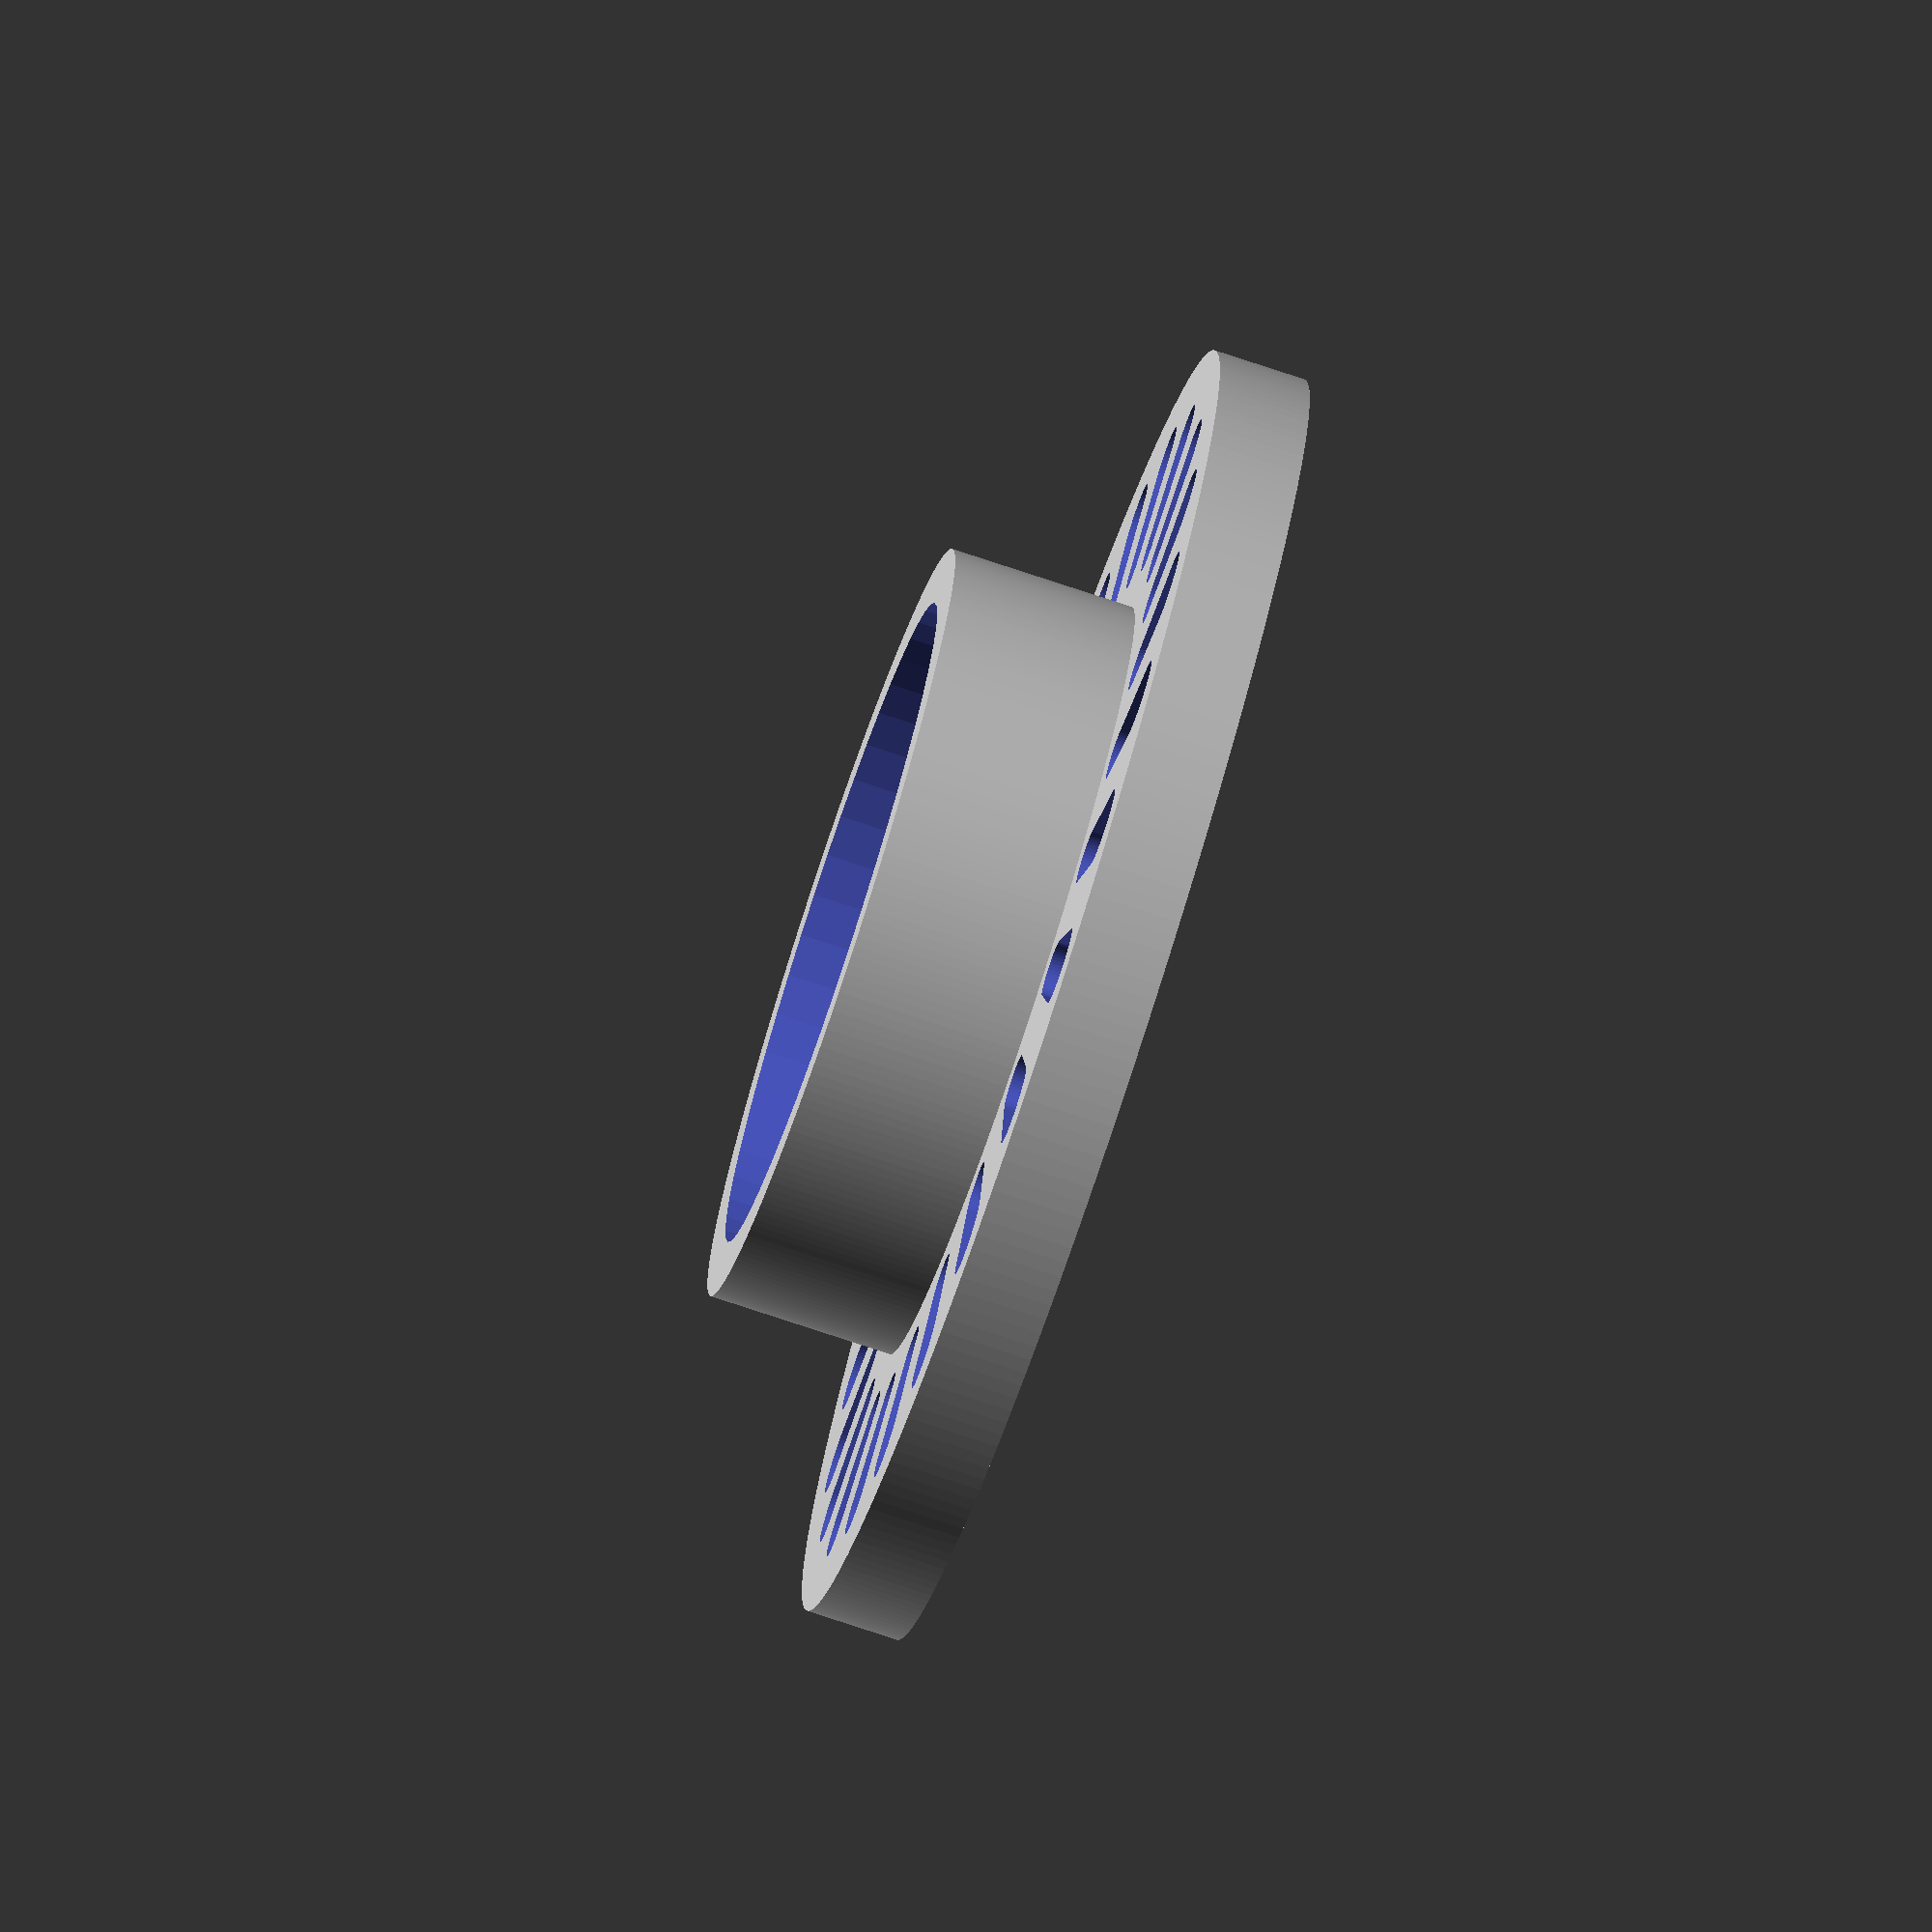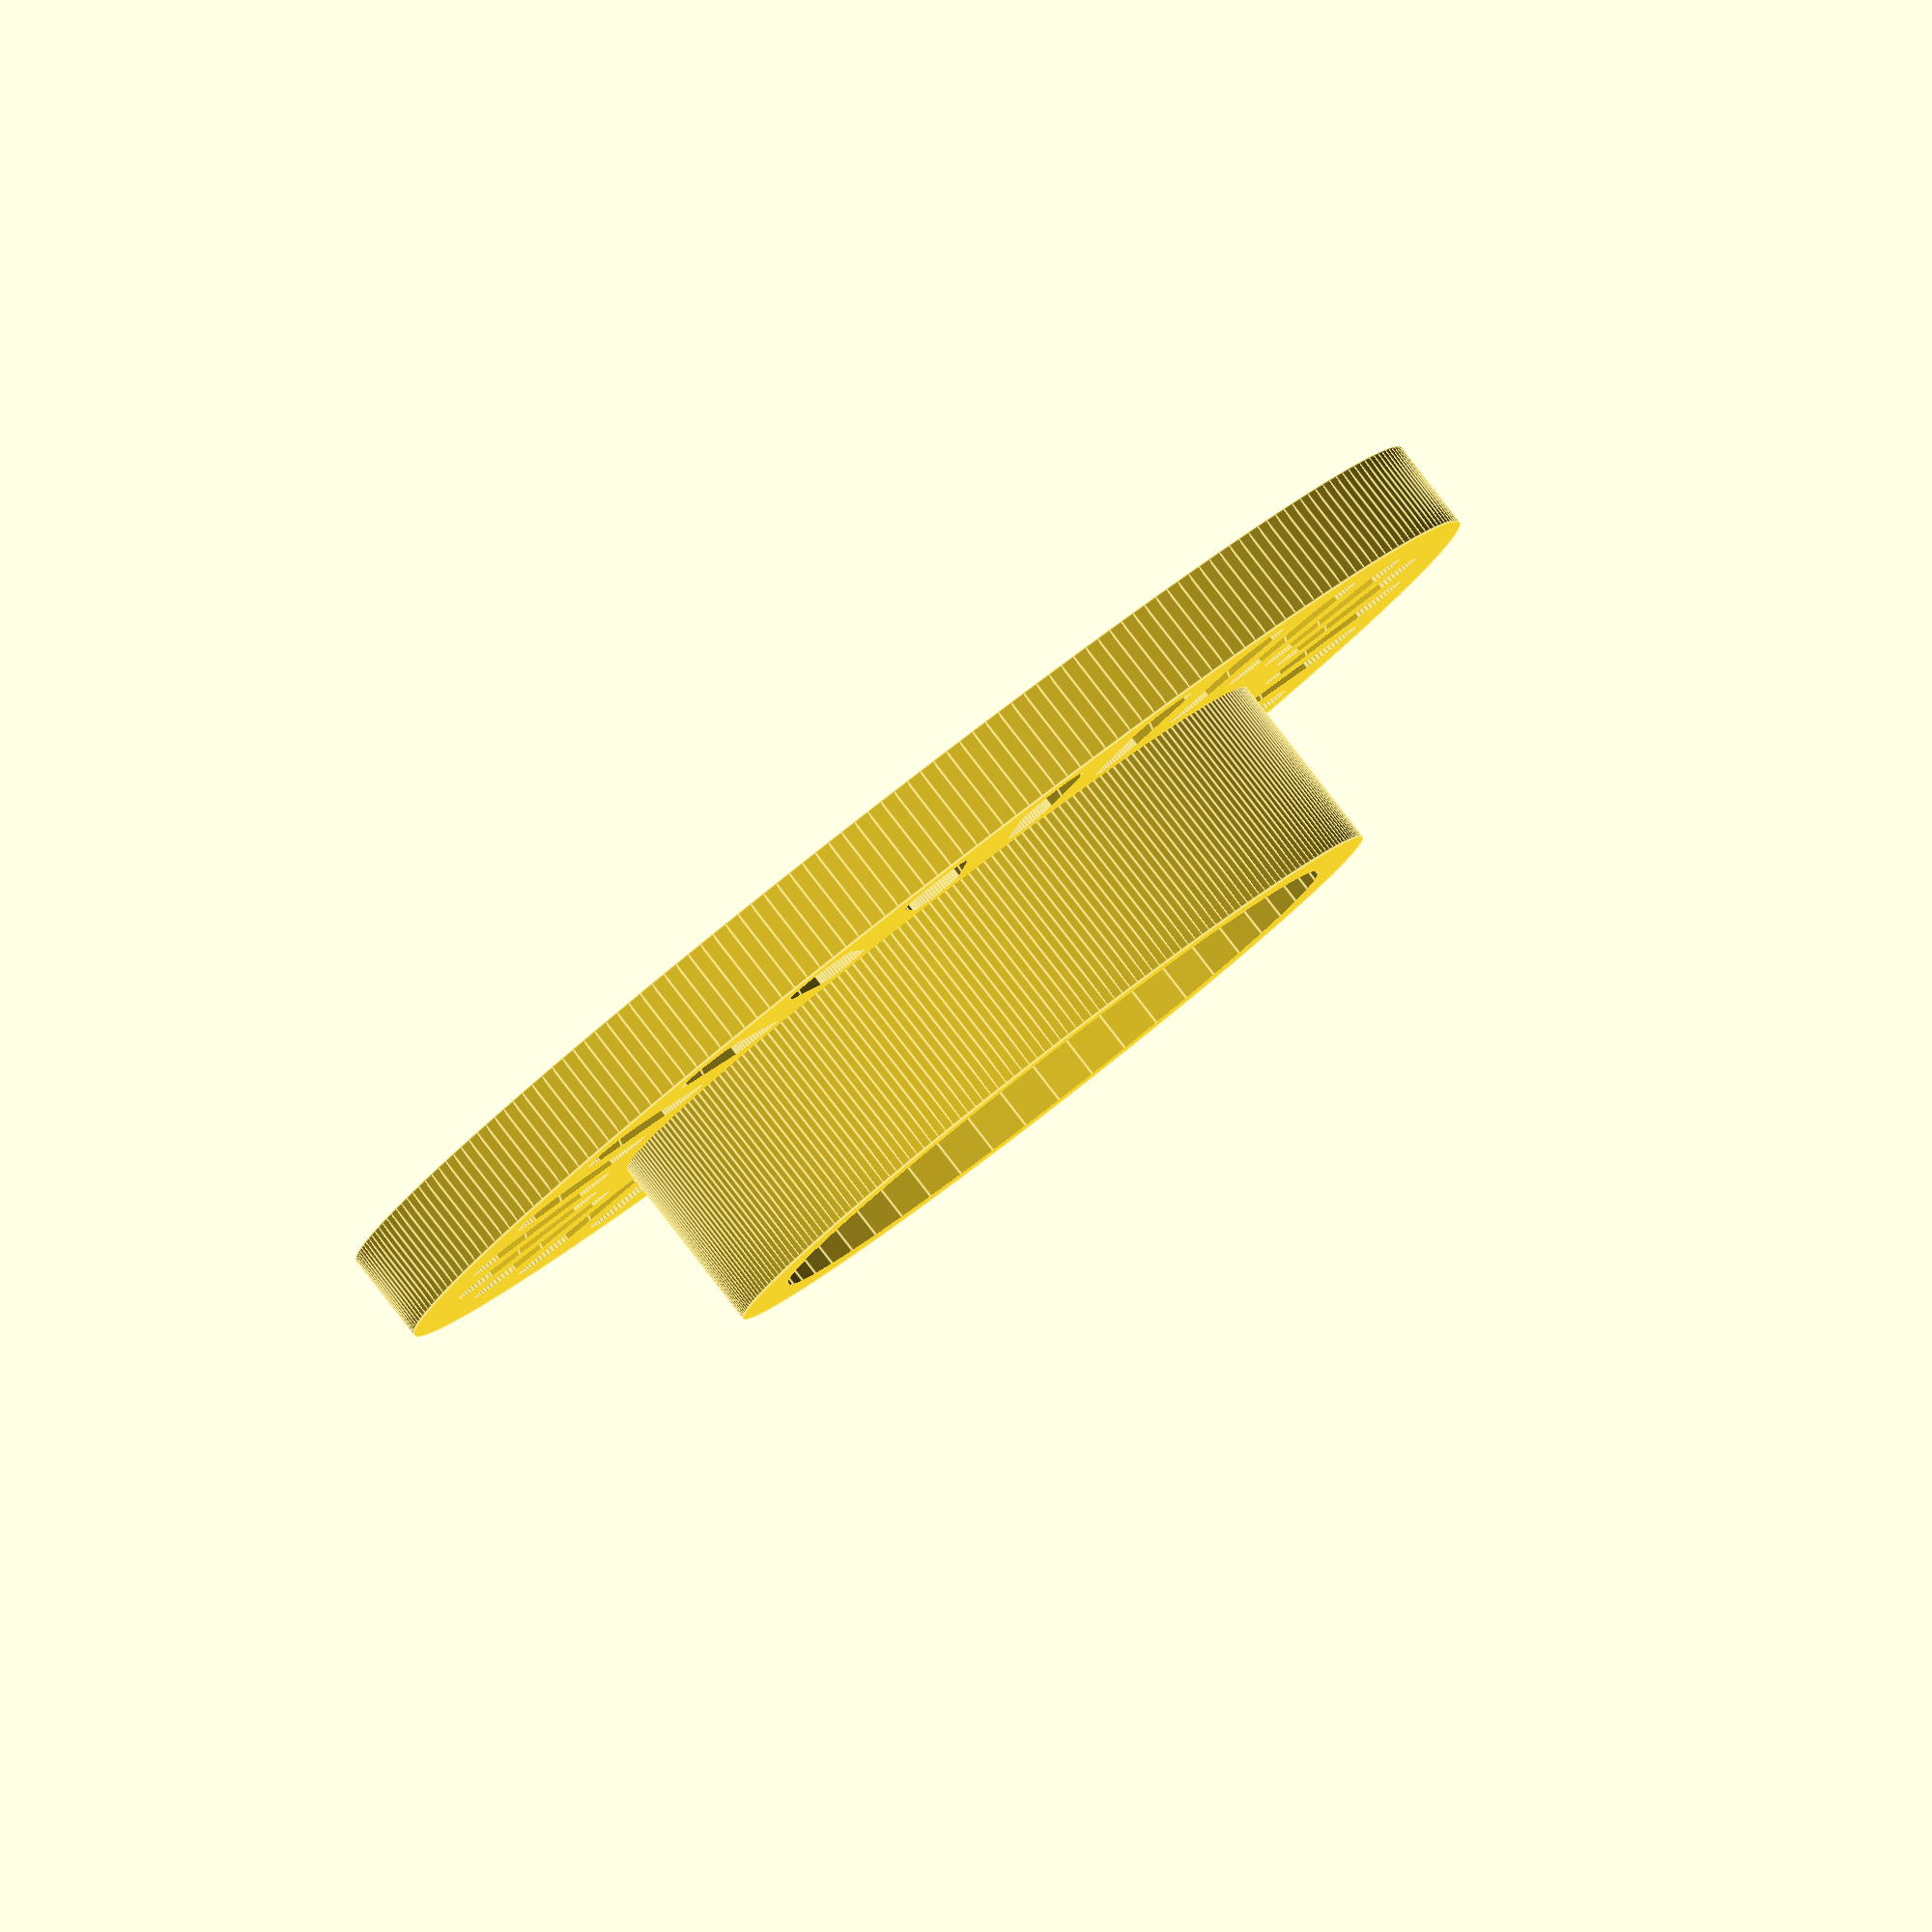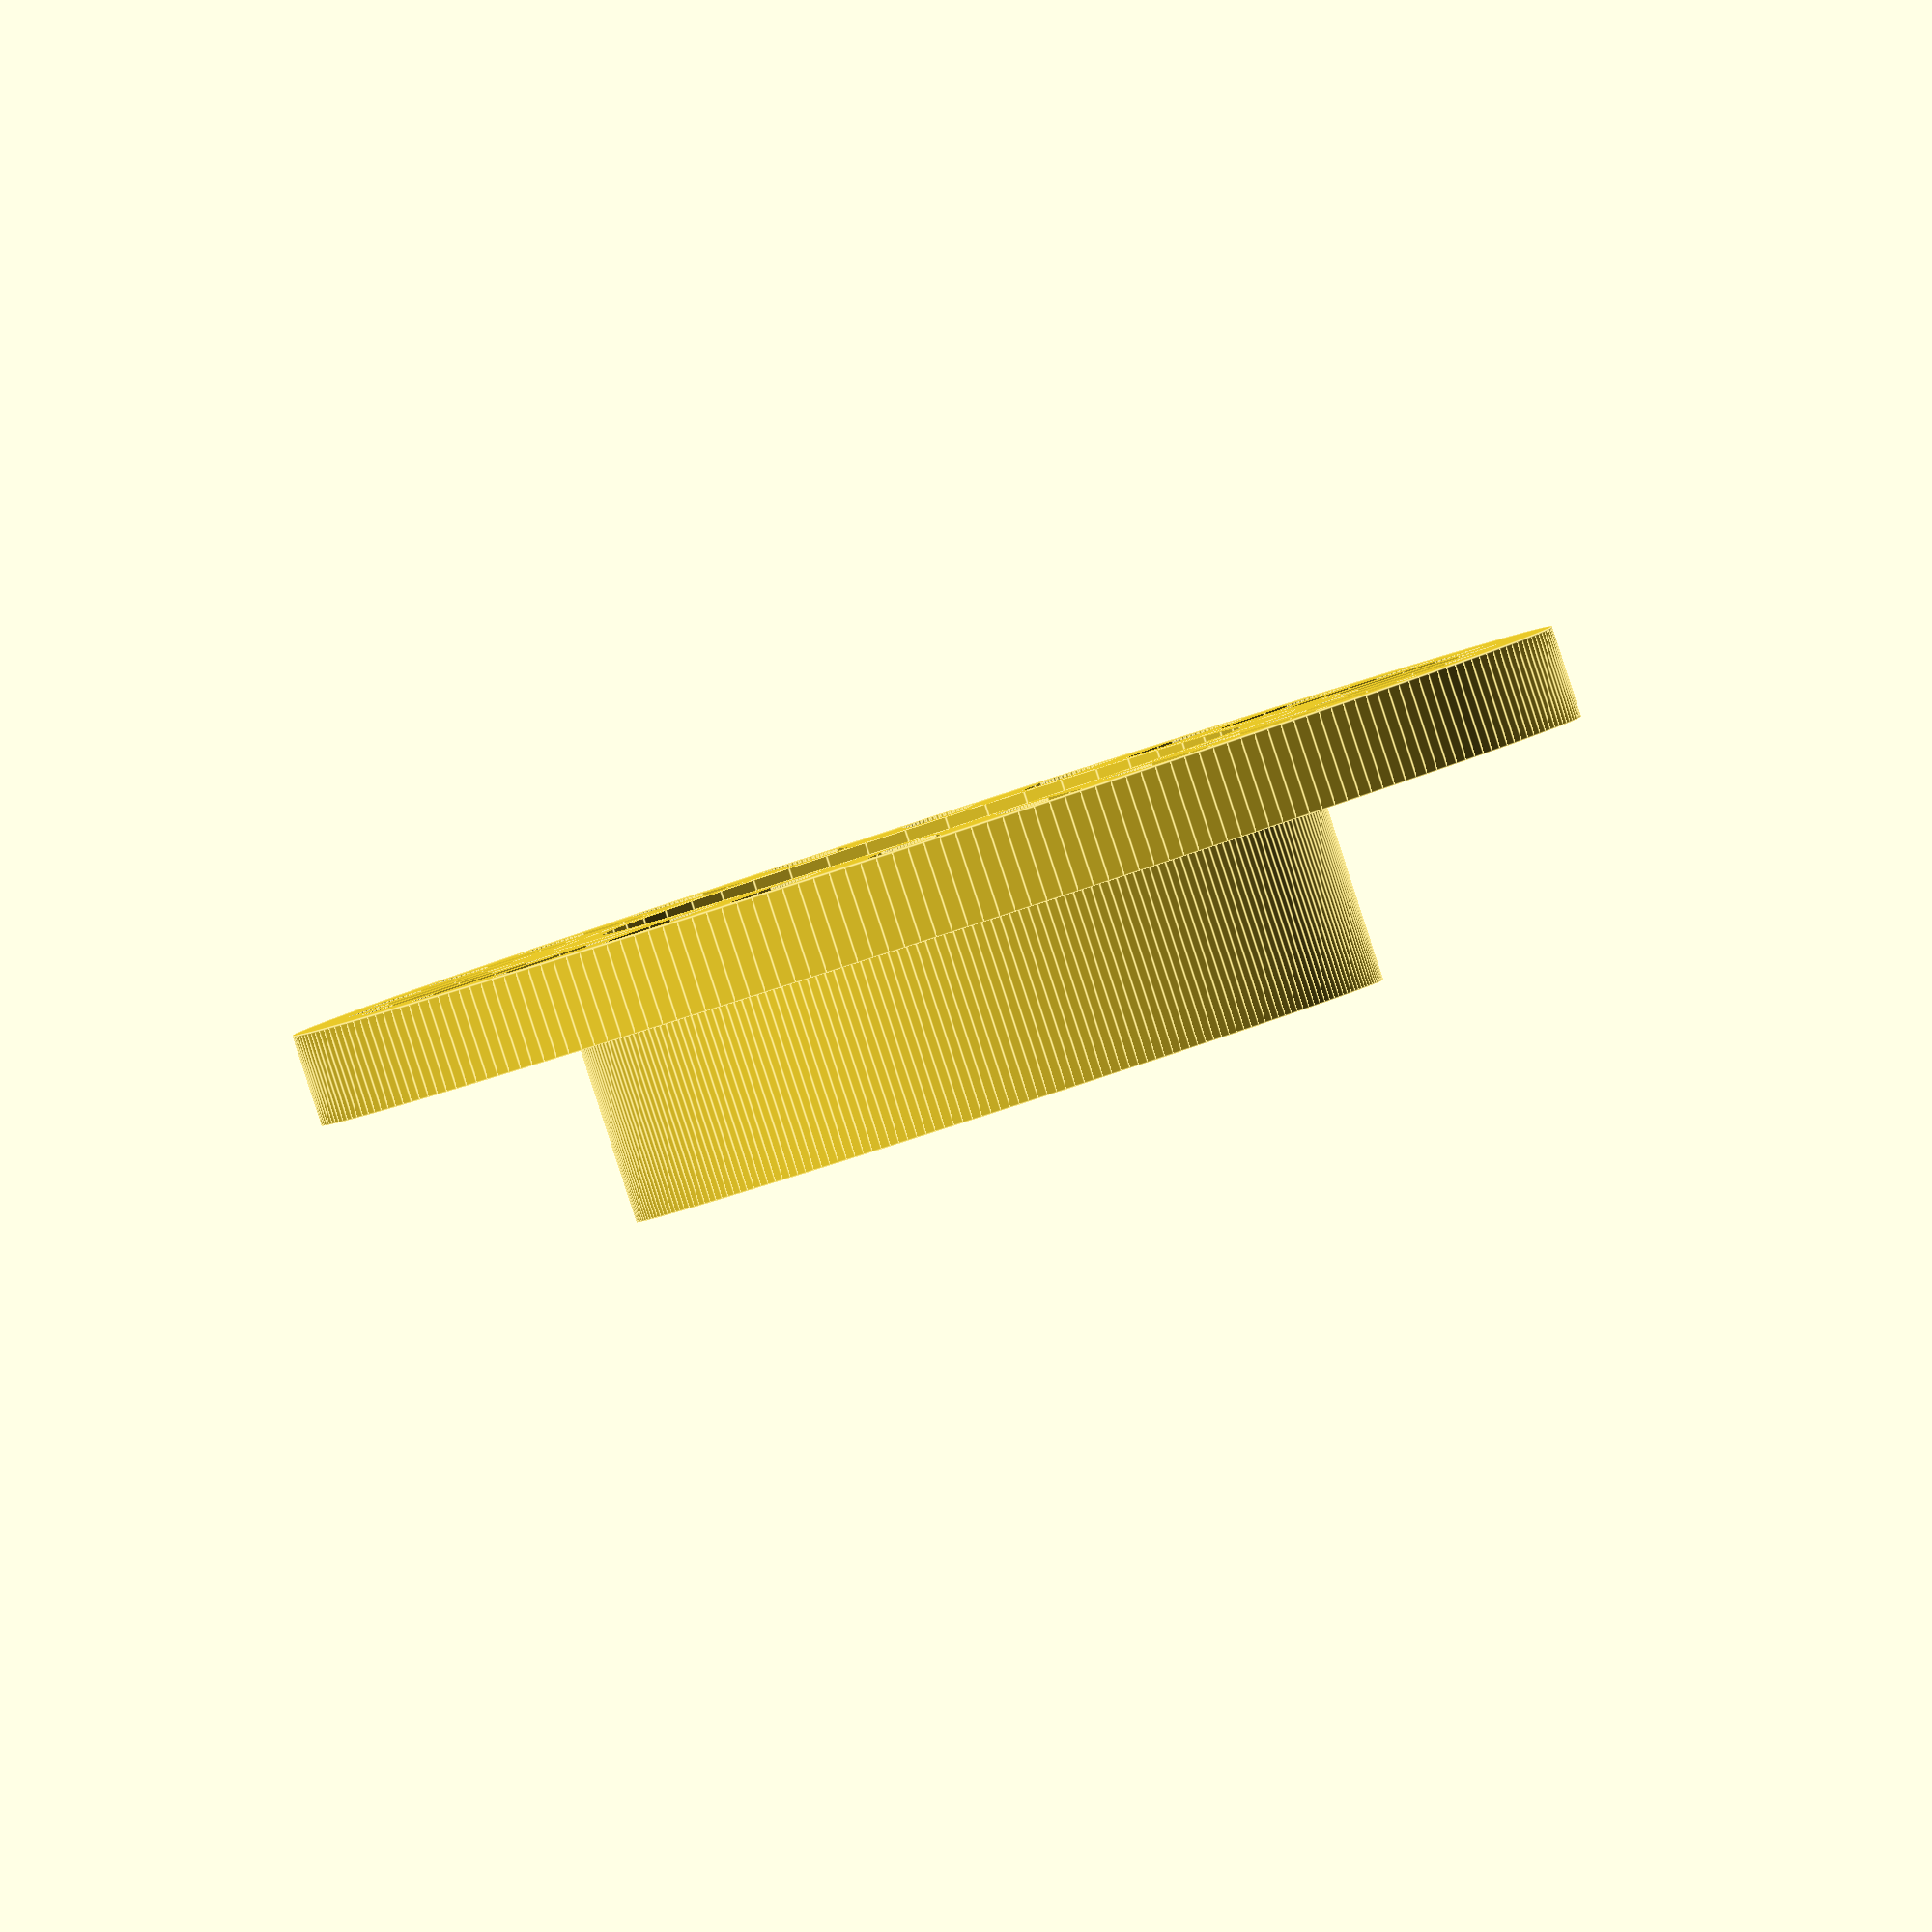
<openscad>
$fn=50;
hole_sections=24; // количество дыр
hole_coverage=50; // % заполнения дырами
inner_r = (14 / 2) + 0.1;     // внутренний r
inner_b = 2;      // внутренний обод
outer_r = 28 / 2;     // наружний r 
outer_b = 1.2;      // наружний обод
thickness = 2;    // толщина

module holes(o_rad,i_rad,sections,coverage)
{
    a=(360*coverage/100)/sections;
    o_y=2*sin(a/2)*o_rad;
    i_y=2*sin(a/2)*i_rad;
    for (i=[1:sections]) { 
        rotate([0,0,i*360/sections]) 
            intersection() {
                hull() {
                    translate([i_rad+i_y/2,0,0]) circle(i_y/2);
                    translate([o_rad-o_y/2,0,0]) circle(o_y/2);
            };
        }
    }
}

// ротор
difference() {
    union()
    {
        cylinder(h=thickness,r=outer_r,$fn=250);
        cylinder(h=thickness*3,r=inner_r+1.2,$fn=250);
    }    
    translate ([0,0, -thickness])
        linear_extrude(height=thickness*3,convexity=10)
            holes( 
                o_rad=outer_r-outer_b,
                i_rad=inner_r+inner_b,
                sections=hole_sections,
                coverage=hole_coverage);
    translate ([0,0, -thickness])
        cylinder(h=thickness*6,r=inner_r);
};

</openscad>
<views>
elev=76.4 azim=239.1 roll=71.6 proj=o view=solid
elev=274.5 azim=239.9 roll=322.2 proj=o view=edges
elev=269.0 azim=208.2 roll=342.0 proj=o view=edges
</views>
